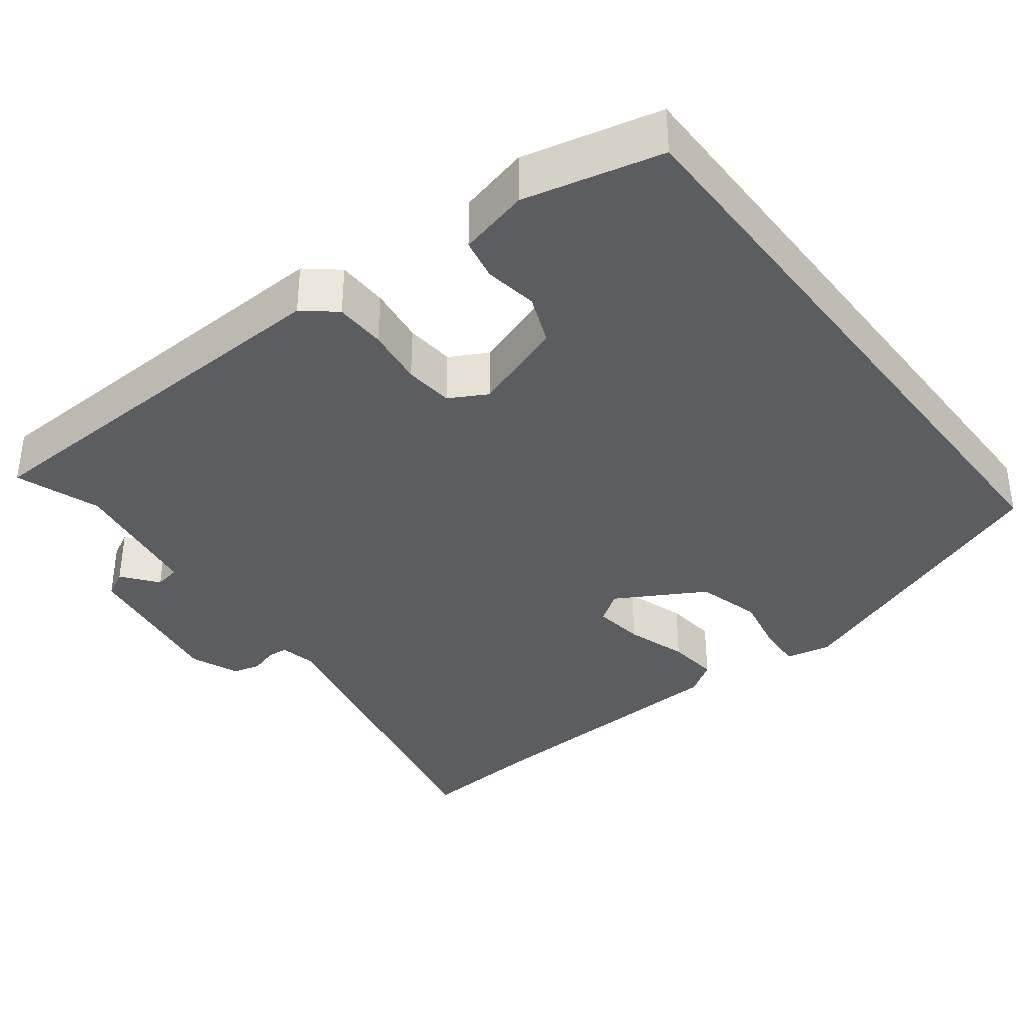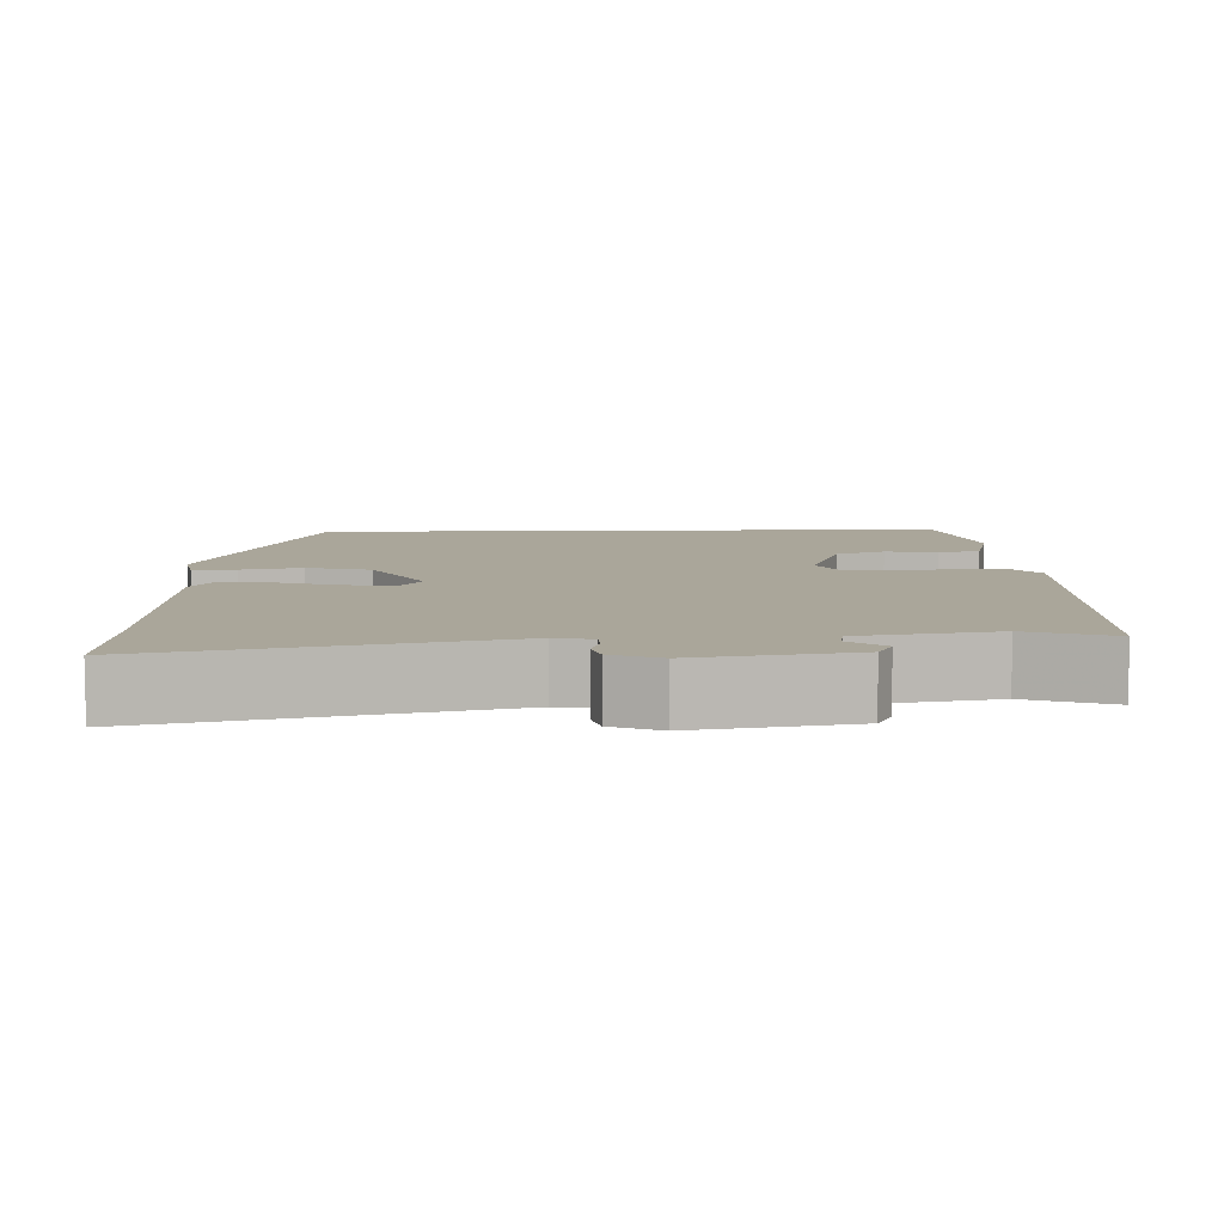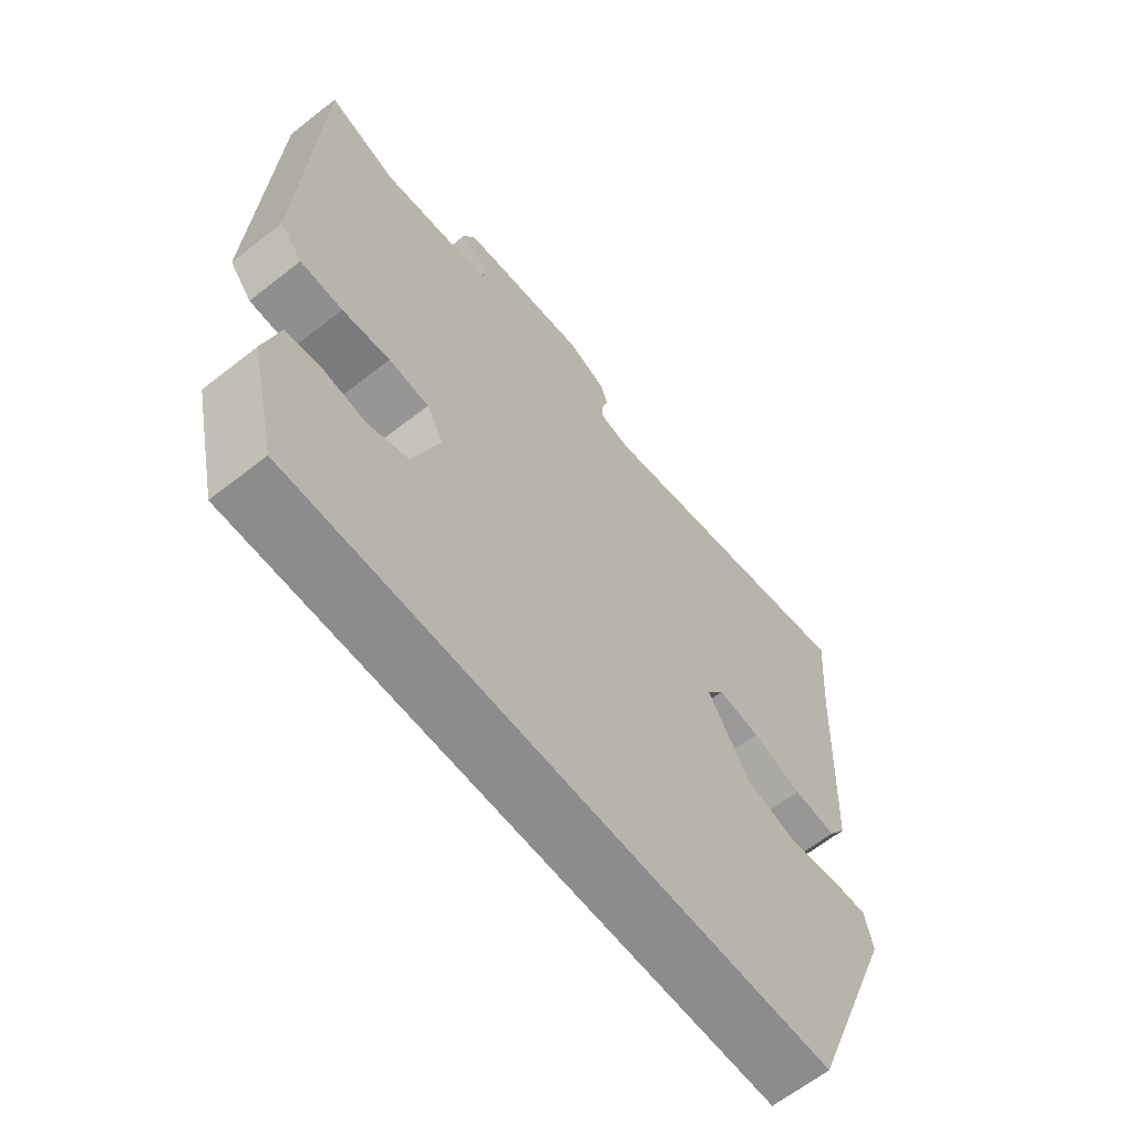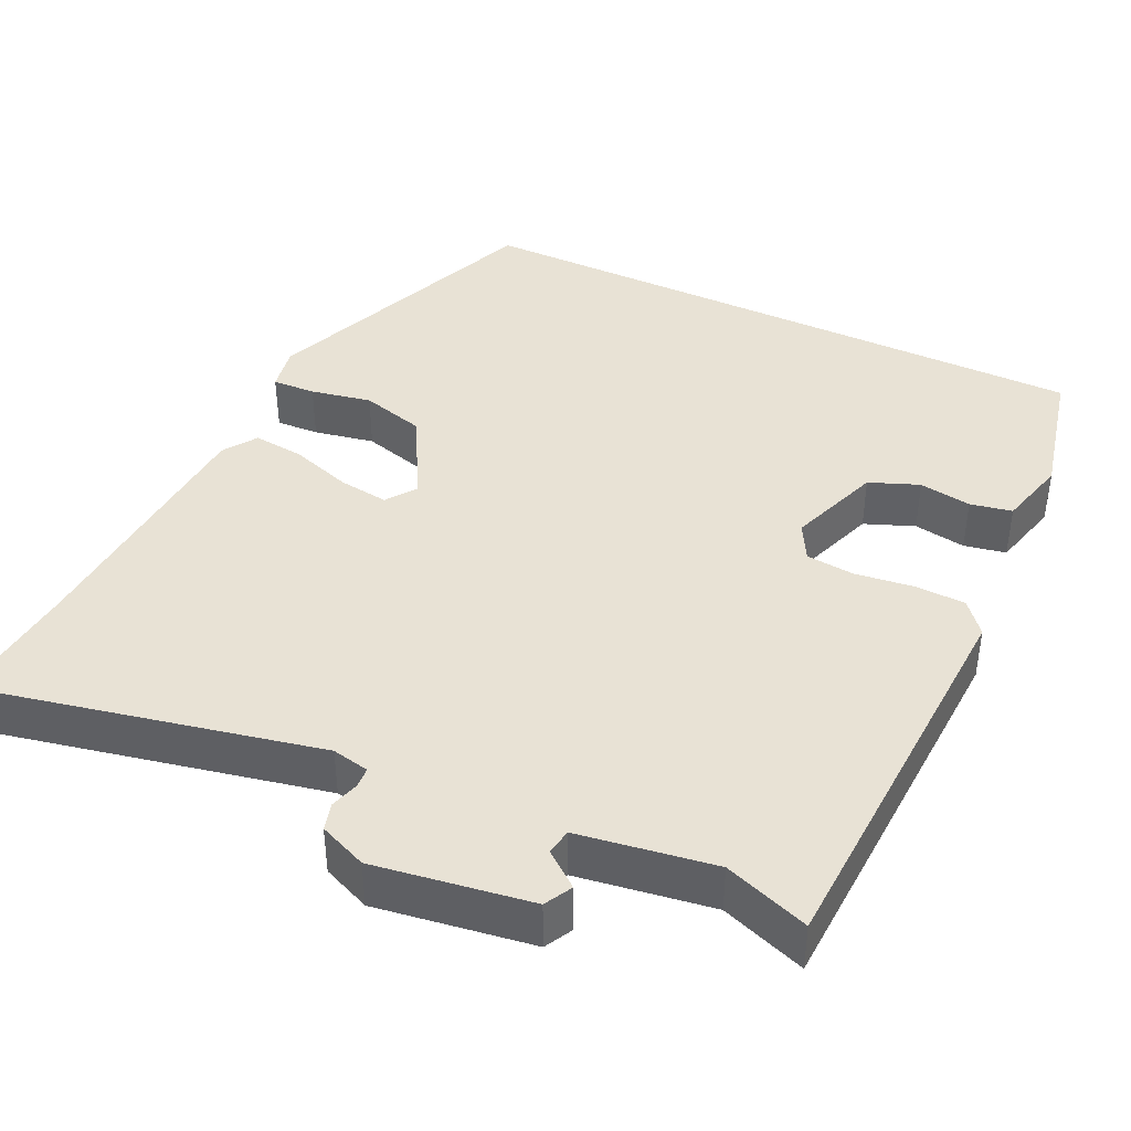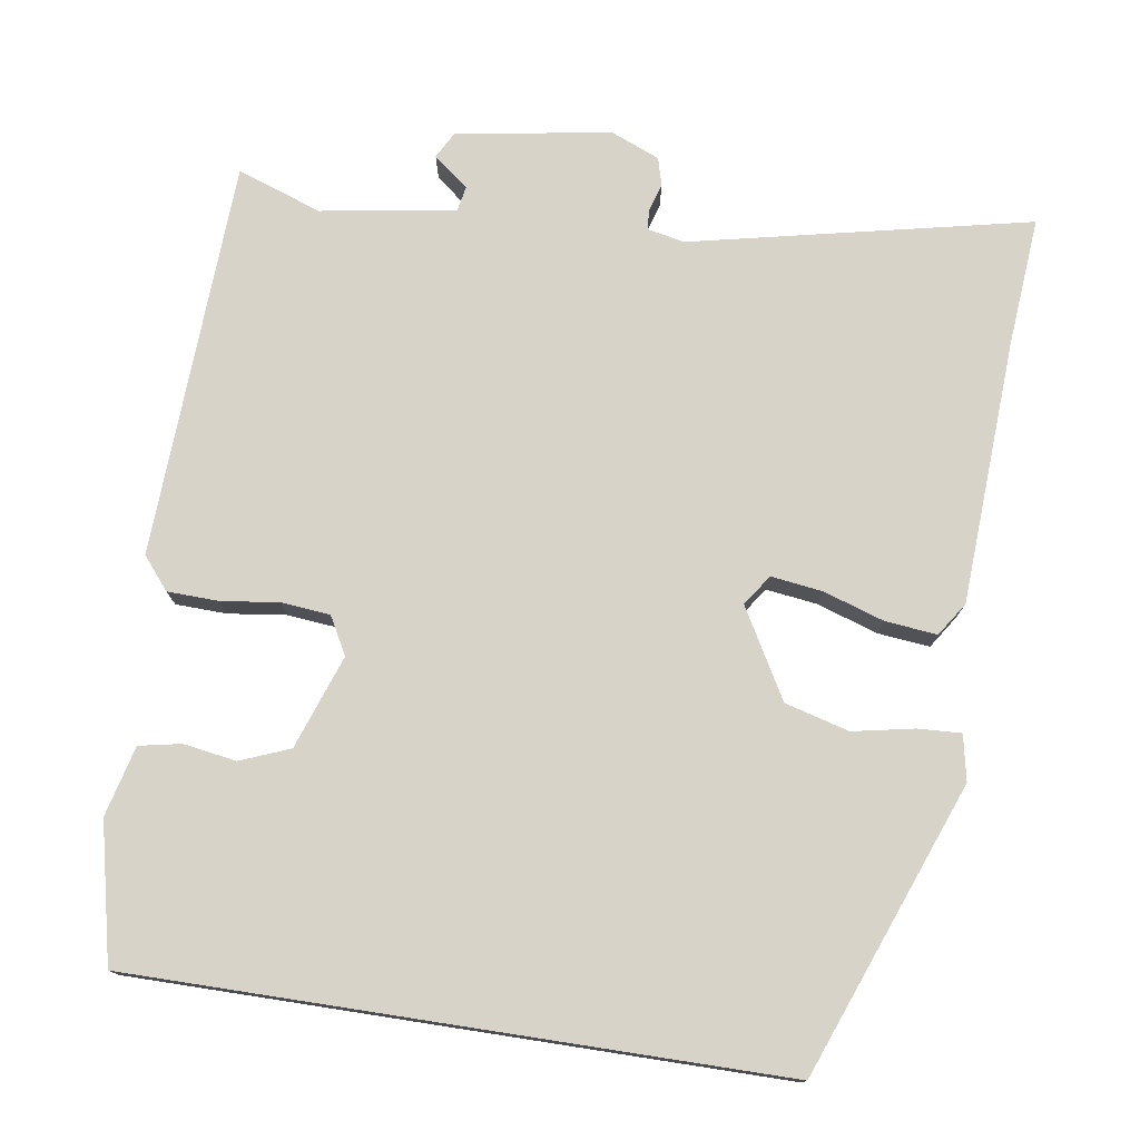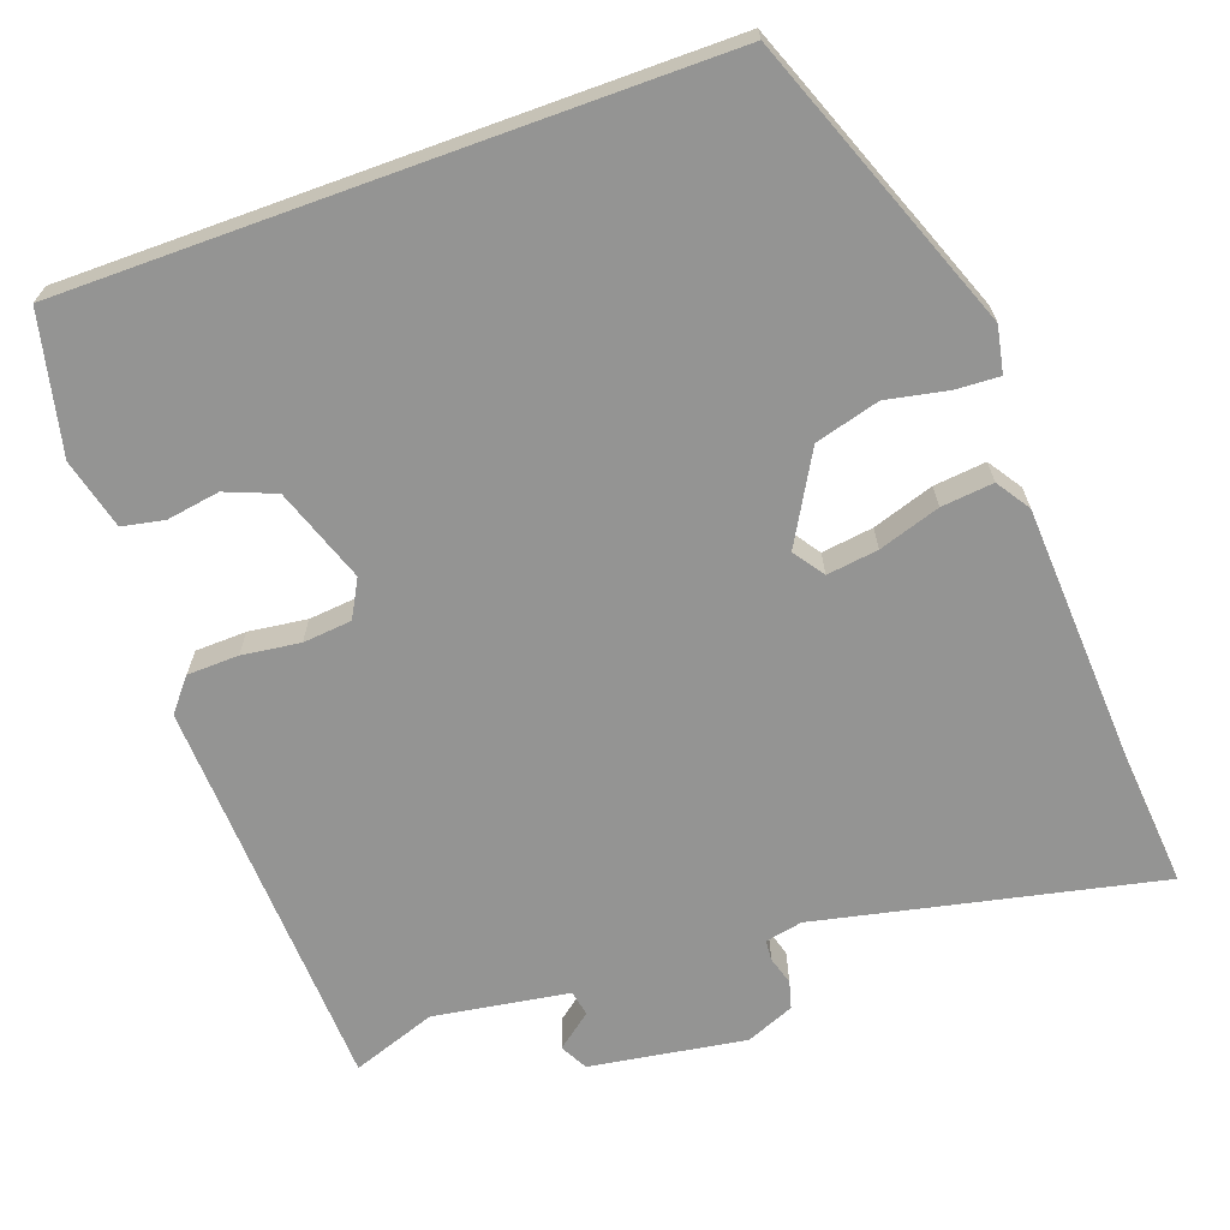
<metadata>
{"format":"obj","ext":"obj","renderer":"f3d","projection":"perspective","resolution":1024,"background":"white","views":[{"elev":-36.6,"azim":127.4,"up":"+Y"},{"elev":7.8,"azim":-2.1,"up":"+Y"},{"elev":-64.2,"azim":128.3,"up":"+Z"},{"elev":40.7,"azim":25.7,"up":"+Y"},{"elev":76.0,"azim":-171.2,"up":"+Y"},{"elev":-67.0,"azim":-160.1,"up":"+Y"}]}
</metadata>
<code>
v -0.496 0.07 0.452
v -0.51 0.07 0.622
v -0.065 0.07 0.525
v -0.016 0.07 0.535
v -0.014 0.07 0.562
v -0.025 0.07 0.599
v -0.015 0.07 0.635
v 0.048 0.07 0.661
v 0.252 0.07 0.629
v 0.271 0.07 0.593
v 0.225 0.07 0.557
v 0.231 0.07 0.523
v 0.408 0.07 0.495
v 0.519 0.07 0.534
v 0.54 0.07 0.01
v 0.505 0.07 -0.032
v 0.438 0.07 -0.034
v 0.362 0.07 -0.024
v 0.298 0.07 -0.03
v 0.271 0.07 -0.079
v 0.314 0.07 -0.202
v 0.379 0.07 -0.228
v 0.448 0.07 -0.217
v 0.503 0.07 -0.228
v 0.526 0.07 -0.32
v 0.484 0.07 -0.5
v -0.359 0.07 -0.5
v -0.505 0.07 -0.118
v -0.493 0.07 -0.058
v -0.436 0.07 -0.061
v -0.356 0.07 -0.077
v -0.272 0.07 -0.054
v -0.206 0.07 0.062
v -0.234 0.07 0.102
v -0.301 0.07 0.093
v -0.381 0.07 0.067
v -0.449 0.07 0.06
v -0.478 0.07 0.104
v -0.496 0 0.452
v -0.51 0 0.622
v -0.065 0 0.525
v -0.016 0 0.535
v -0.014 0 0.562
v -0.025 0 0.599
v -0.015 0 0.635
v 0.048 0 0.661
v 0.252 0 0.629
v 0.271 0 0.593
v 0.225 0 0.557
v 0.231 0 0.523
v 0.408 0 0.495
v 0.519 0 0.534
v 0.54 0 0.01
v 0.505 0 -0.032
v 0.438 0 -0.034
v 0.362 0 -0.024
v 0.298 0 -0.03
v 0.271 0 -0.079
v 0.314 0 -0.202
v 0.379 0 -0.228
v 0.448 0 -0.217
v 0.503 0 -0.228
v 0.526 0 -0.32
v 0.484 0 -0.5
v -0.359 0 -0.5
v -0.505 0 -0.118
v -0.493 0 -0.058
v -0.436 0 -0.061
v -0.356 0 -0.077
v -0.272 0 -0.054
v -0.206 0 0.062
v -0.234 0 0.102
v -0.301 0 0.093
v -0.381 0 0.067
v -0.449 0 0.06
v -0.478 0 0.104
f 37 38 1
f 36 37 1
f 35 36 1
f 1 2 3
f 35 1 3
f 34 35 3
f 33 34 3 4
f 29 30 31
f 28 29 31
f 27 28 31
f 26 27 31
f 25 26 31
f 25 31 32
f 22 23 24 25
f 21 22 25 32
f 20 21 32 33
f 16 17 18
f 15 16 18
f 14 15 18
f 13 14 18
f 12 13 18 19
f 20 33 4
f 19 20 4
f 12 19 4
f 11 12 4
f 9 10 11
f 8 9 11
f 7 8 11
f 6 7 11
f 5 6 11
f 4 5 11
f 39 76 75
f 39 75 74
f 39 74 73
f 41 40 39
f 41 39 73
f 41 73 72
f 42 41 72 71
f 69 68 67
f 69 67 66
f 69 66 65
f 69 65 64
f 69 64 63
f 70 69 63
f 63 62 61 60
f 70 63 60 59
f 71 70 59 58
f 56 55 54
f 56 54 53
f 56 53 52
f 56 52 51
f 57 56 51 50
f 42 71 58
f 42 58 57
f 42 57 50
f 42 50 49
f 49 48 47
f 49 47 46
f 49 46 45
f 49 45 44
f 49 44 43
f 49 43 42
f 1 39 40 2
f 2 40 41 3
f 3 41 42 4
f 4 42 43 5
f 5 43 44 6
f 6 44 45 7
f 7 45 46 8
f 8 46 47 9
f 9 47 48 10
f 10 48 49 11
f 11 49 50 12
f 12 50 51 13
f 13 51 52 14
f 14 52 53 15
f 15 53 54 16
f 16 54 55 17
f 17 55 56 18
f 18 56 57 19
f 19 57 58 20
f 20 58 59 21
f 21 59 60 22
f 22 60 61 23
f 23 61 62 24
f 24 62 63 25
f 25 63 64 26
f 26 64 65 27
f 27 65 66 28
f 28 66 67 29
f 29 67 68 30
f 30 68 69 31
f 31 69 70 32
f 32 70 71 33
f 33 71 72 34
f 34 72 73 35
f 35 73 74 36
f 36 74 75 37
f 37 75 76 38
f 38 76 39 1

</code>
